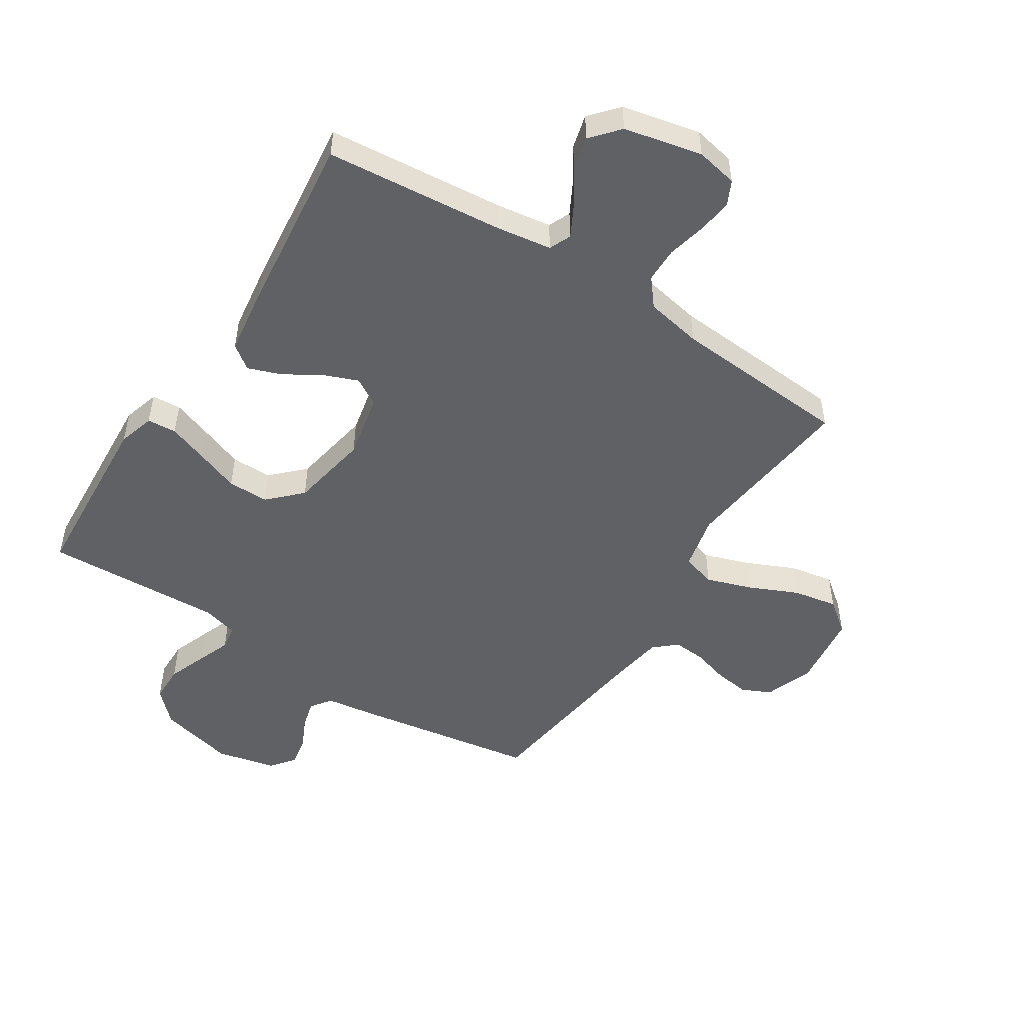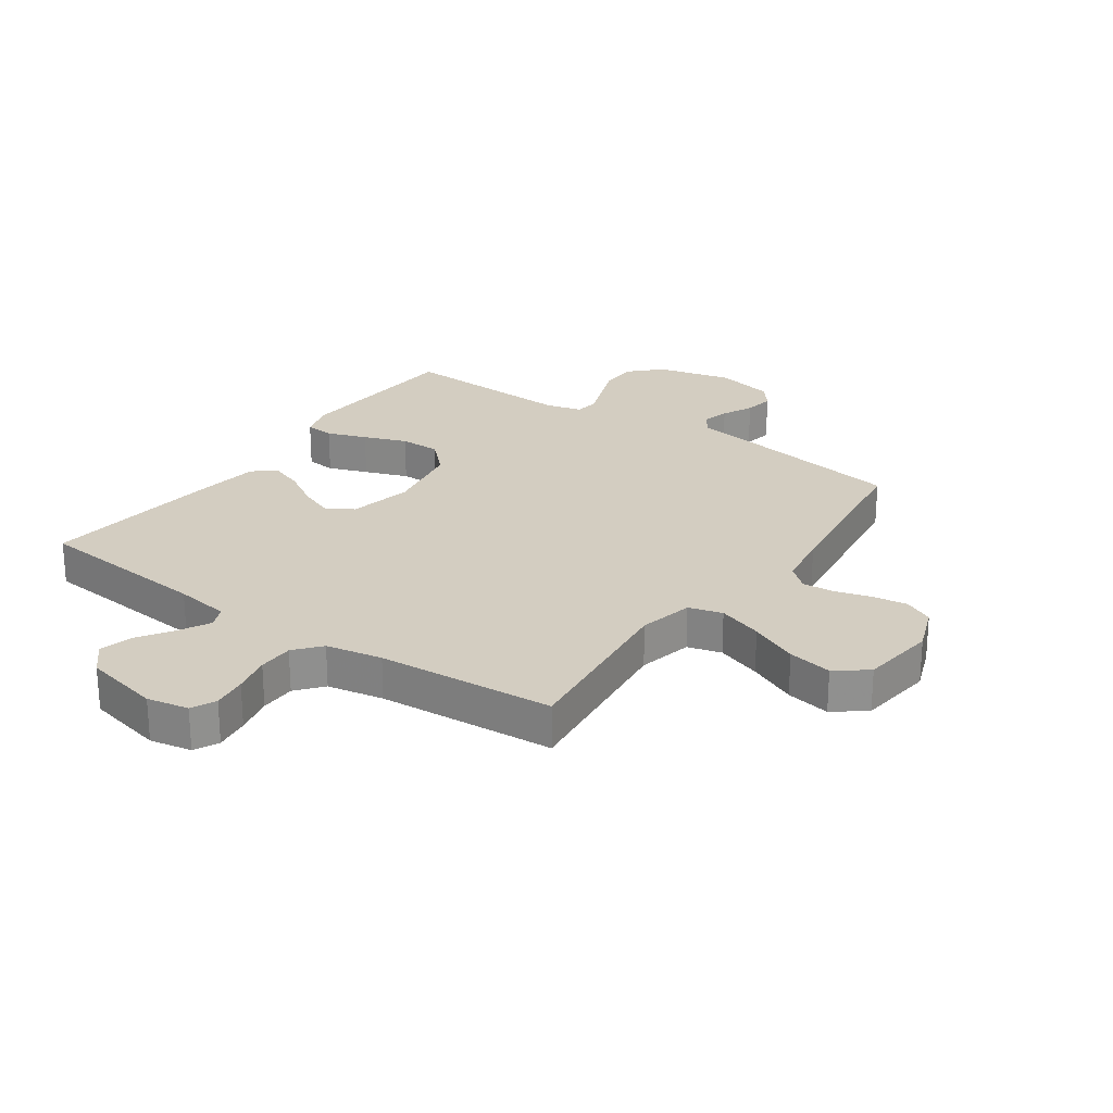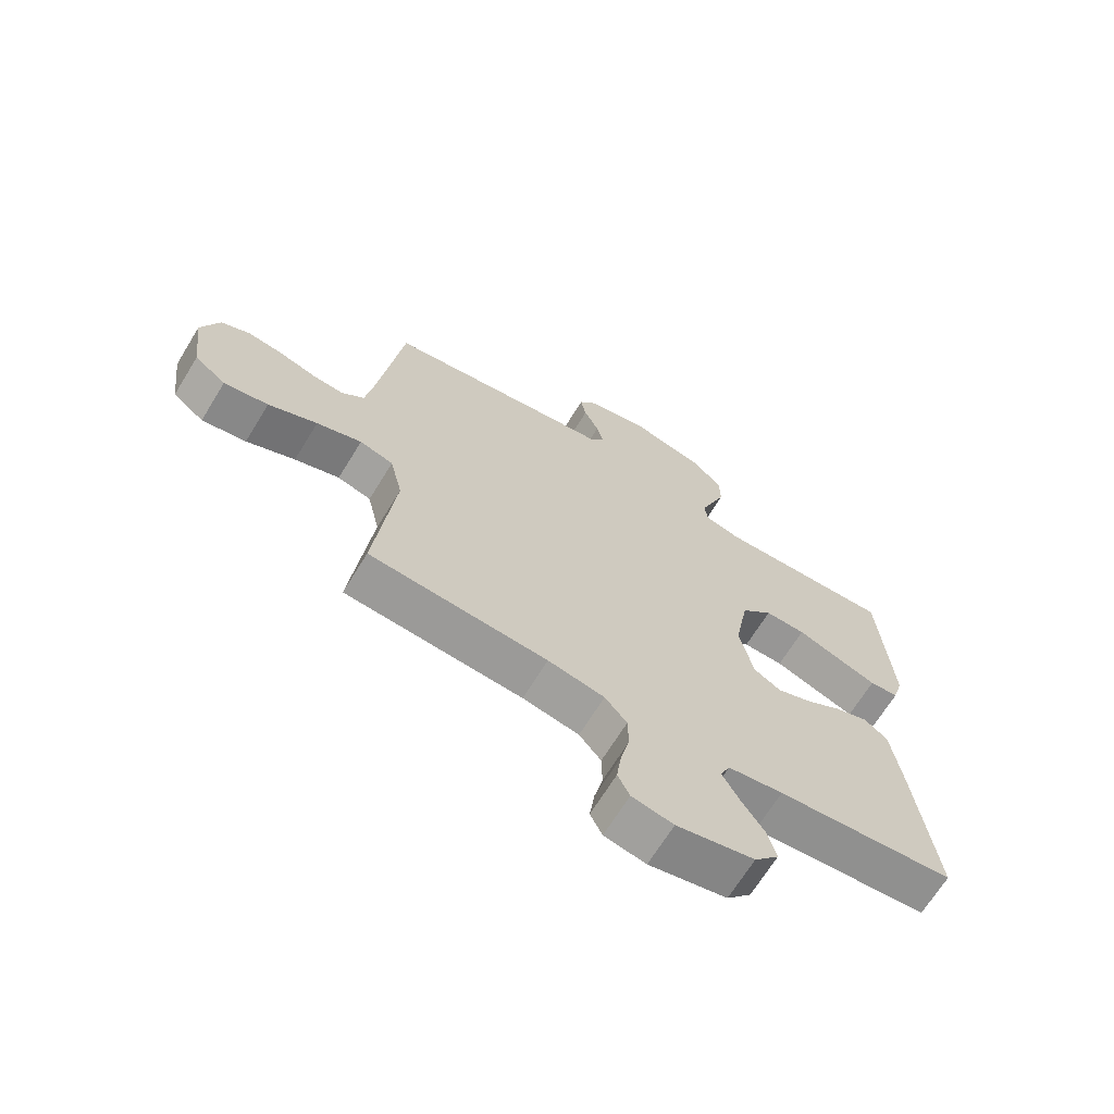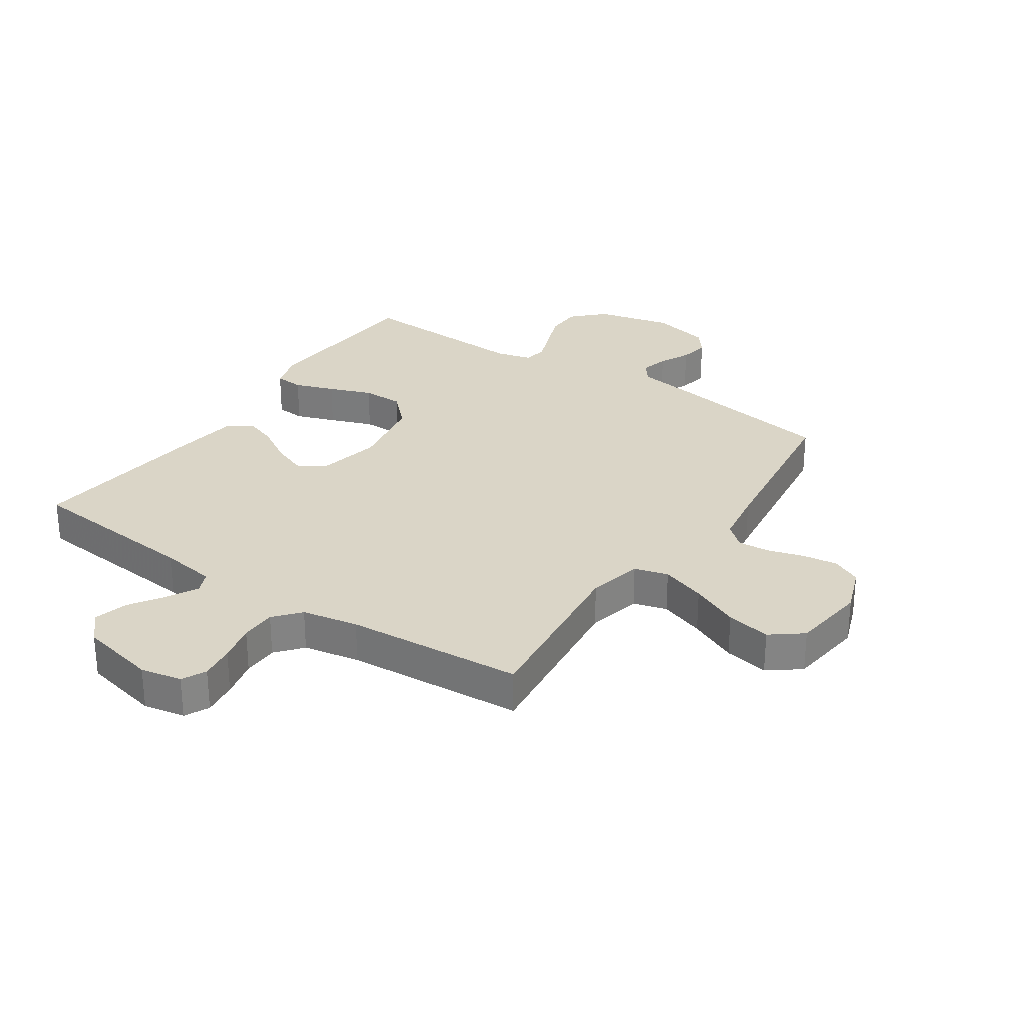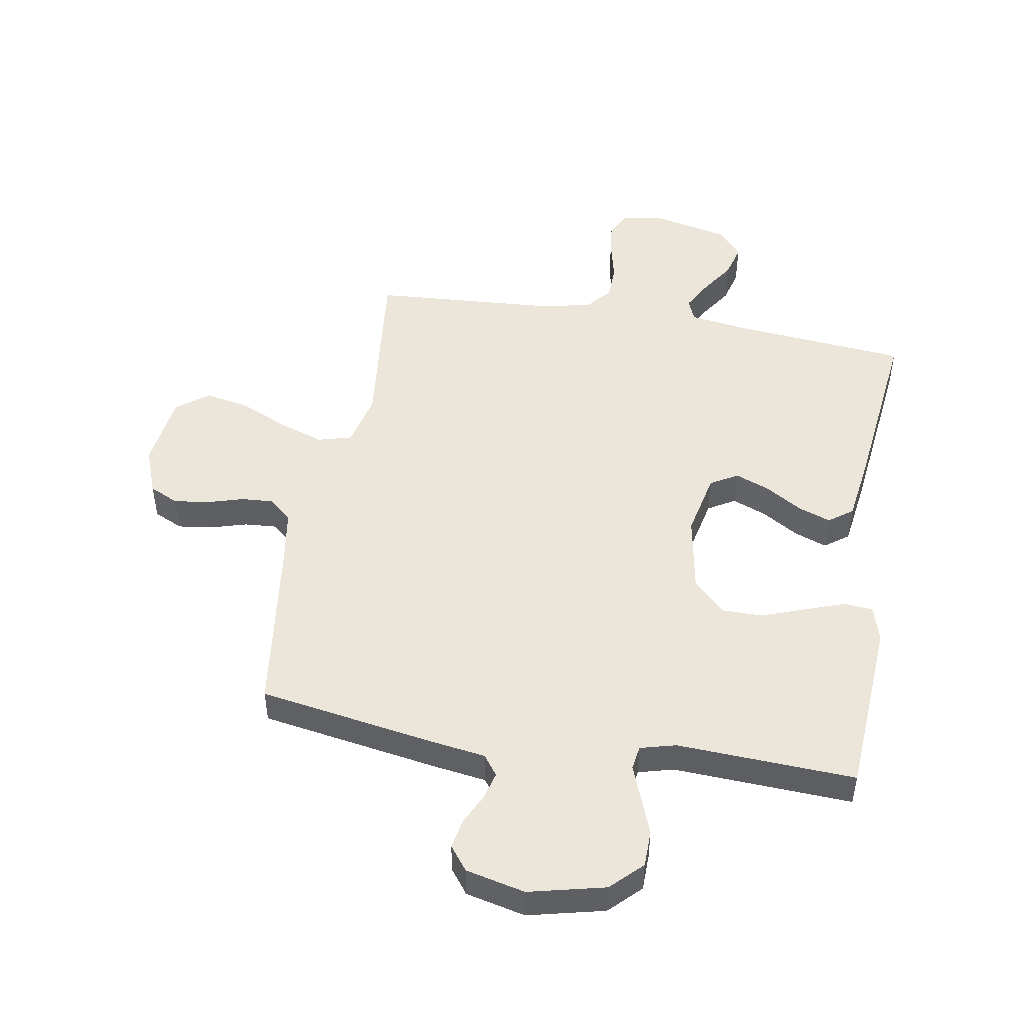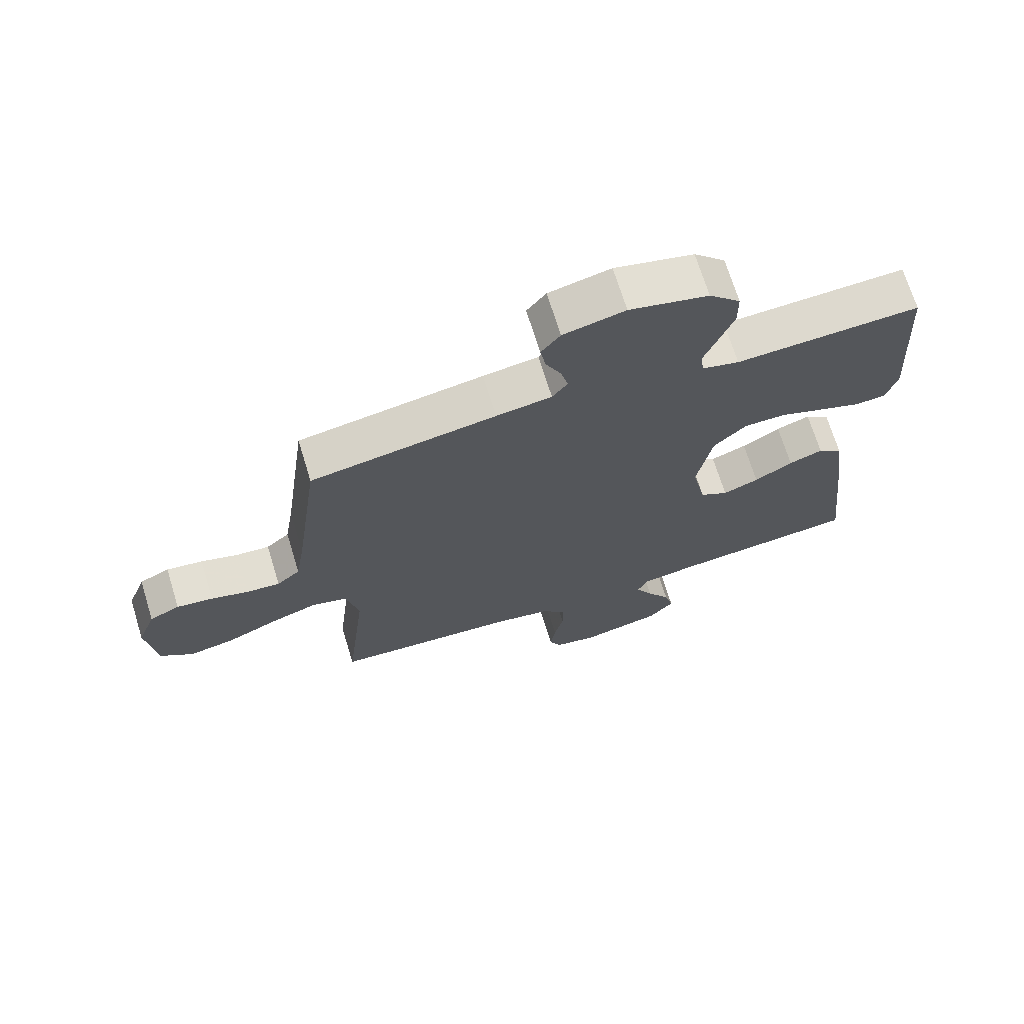
<metadata>
{"format":"obj","ext":"obj","renderer":"f3d","projection":"perspective","resolution":1024,"background":"white","views":[{"elev":-50.3,"azim":147.2,"up":"+Y"},{"elev":24.8,"azim":-145.0,"up":"+Y"},{"elev":-67.9,"azim":-31.5,"up":"+Z"},{"elev":29.0,"azim":-145.9,"up":"+Y"},{"elev":48.5,"azim":9.9,"up":"+Y"},{"elev":70.1,"azim":-17.1,"up":"+Z"}]}
</metadata>
<code>
v 0.5 0.07 0.5
v 0.519 0.07 0.2
v 0.501 0.07 0.139
v 0.452 0.07 0.135
v 0.385 0.07 0.159
v 0.312 0.07 0.186
v 0.243 0.07 0.186
v 0.19 0.07 0.133
v 0.166 0.07 0
v 0.189 0.07 -0.109
v 0.235 0.07 -0.136
v 0.293 0.07 -0.113
v 0.355 0.07 -0.075
v 0.41 0.07 -0.055
v 0.45 0.07 -0.085
v 0.466 0.07 -0.2
v 0.5 0.07 -0.5
v 0.2 0.07 -0.528
v 0.107 0.07 -0.542
v 0.091 0.07 -0.579
v 0.119 0.07 -0.631
v 0.157 0.07 -0.689
v 0.172 0.07 -0.746
v 0.131 0.07 -0.793
v 0 0.07 -0.822
v -0.07 0.07 -0.808
v -0.09 0.07 -0.767
v -0.082 0.07 -0.708
v -0.067 0.07 -0.643
v -0.068 0.07 -0.583
v -0.105 0.07 -0.539
v -0.2 0.07 -0.521
v -0.5 0.07 -0.5
v -0.466 0.07 -0.2
v -0.487 0.07 -0.108
v -0.544 0.07 -0.092
v -0.62 0.07 -0.118
v -0.702 0.07 -0.155
v -0.777 0.07 -0.169
v -0.83 0.07 -0.128
v -0.846 0.07 0
v -0.816 0.07 0.08
v -0.767 0.07 0.103
v -0.708 0.07 0.095
v -0.647 0.07 0.077
v -0.593 0.07 0.073
v -0.555 0.07 0.106
v -0.54 0.07 0.2
v -0.5 0.07 0.5
v -0.2 0.07 0.549
v -0.11 0.07 0.562
v -0.085 0.07 0.596
v -0.097 0.07 0.643
v -0.122 0.07 0.695
v -0.131 0.07 0.745
v -0.1 0.07 0.785
v 0 0.07 0.808
v 0.128 0.07 0.777
v 0.179 0.07 0.726
v 0.18 0.07 0.664
v 0.156 0.07 0.6
v 0.134 0.07 0.543
v 0.14 0.07 0.502
v 0.2 0.07 0.486
v 0.5 0 0.5
v 0.519 0 0.2
v 0.501 0 0.139
v 0.452 0 0.135
v 0.385 0 0.159
v 0.312 0 0.186
v 0.243 0 0.186
v 0.19 0 0.133
v 0.166 0 0
v 0.189 0 -0.109
v 0.235 0 -0.136
v 0.293 0 -0.113
v 0.355 0 -0.075
v 0.41 0 -0.055
v 0.45 0 -0.085
v 0.466 0 -0.2
v 0.5 0 -0.5
v 0.2 0 -0.528
v 0.107 0 -0.542
v 0.091 0 -0.579
v 0.119 0 -0.631
v 0.157 0 -0.689
v 0.172 0 -0.746
v 0.131 0 -0.793
v 0 0 -0.822
v -0.07 0 -0.808
v -0.09 0 -0.767
v -0.082 0 -0.708
v -0.067 0 -0.643
v -0.068 0 -0.583
v -0.105 0 -0.539
v -0.2 0 -0.521
v -0.5 0 -0.5
v -0.466 0 -0.2
v -0.487 0 -0.108
v -0.544 0 -0.092
v -0.62 0 -0.118
v -0.702 0 -0.155
v -0.777 0 -0.169
v -0.83 0 -0.128
v -0.846 0 0
v -0.816 0 0.08
v -0.767 0 0.103
v -0.708 0 0.095
v -0.647 0 0.077
v -0.593 0 0.073
v -0.555 0 0.106
v -0.54 0 0.2
v -0.5 0 0.5
v -0.2 0 0.549
v -0.11 0 0.562
v -0.085 0 0.596
v -0.097 0 0.643
v -0.122 0 0.695
v -0.131 0 0.745
v -0.1 0 0.785
v 0 0 0.808
v 0.128 0 0.777
v 0.179 0 0.726
v 0.18 0 0.664
v 0.156 0 0.6
v 0.134 0 0.543
v 0.14 0 0.502
v 0.2 0 0.486
f 60 61 62
f 59 60 62
f 58 59 62
f 57 58 62
f 56 57 62
f 55 56 62
f 54 55 62
f 53 54 62
f 52 53 62 63
f 51 52 63
f 51 63 64
f 50 51 64
f 49 50 64
f 48 49 64
f 43 44 45
f 42 43 45
f 41 42 45
f 40 41 45
f 39 40 45
f 38 39 45
f 37 38 45
f 36 37 45 46
f 35 36 46 47
f 32 33 34
f 31 32 34 35
f 27 28 29
f 26 27 29
f 25 26 29
f 24 25 29
f 23 24 29
f 22 23 29
f 21 22 29
f 20 21 29 30
f 19 20 30 31
f 16 17 18
f 15 16 18
f 14 15 18
f 13 14 18
f 12 13 18
f 18 19 31
f 12 18 31
f 11 12 31
f 4 5 6
f 3 4 6
f 2 3 6
f 1 2 6
f 64 1 6
f 64 6 7
f 48 64 7 8
f 35 47 48
f 31 35 48
f 11 31 48
f 10 11 48
f 9 10 48
f 8 9 48
f 126 125 124
f 126 124 123
f 126 123 122
f 126 122 121
f 126 121 120
f 126 120 119
f 126 119 118
f 126 118 117
f 127 126 117 116
f 127 116 115
f 128 127 115
f 128 115 114
f 128 114 113
f 128 113 112
f 109 108 107
f 109 107 106
f 109 106 105
f 109 105 104
f 109 104 103
f 109 103 102
f 109 102 101
f 110 109 101 100
f 111 110 100 99
f 98 97 96
f 99 98 96 95
f 93 92 91
f 93 91 90
f 93 90 89
f 93 89 88
f 93 88 87
f 93 87 86
f 93 86 85
f 94 93 85 84
f 95 94 84 83
f 82 81 80
f 82 80 79
f 82 79 78
f 82 78 77
f 82 77 76
f 95 83 82
f 95 82 76
f 95 76 75
f 70 69 68
f 70 68 67
f 70 67 66
f 70 66 65
f 70 65 128
f 71 70 128
f 72 71 128 112
f 112 111 99
f 112 99 95
f 112 95 75
f 112 75 74
f 112 74 73
f 112 73 72
f 1 65 66 2
f 2 66 67 3
f 3 67 68 4
f 4 68 69 5
f 5 69 70 6
f 6 70 71 7
f 7 71 72 8
f 8 72 73 9
f 9 73 74 10
f 10 74 75 11
f 11 75 76 12
f 12 76 77 13
f 13 77 78 14
f 14 78 79 15
f 15 79 80 16
f 16 80 81 17
f 17 81 82 18
f 18 82 83 19
f 19 83 84 20
f 20 84 85 21
f 21 85 86 22
f 22 86 87 23
f 23 87 88 24
f 24 88 89 25
f 25 89 90 26
f 26 90 91 27
f 27 91 92 28
f 28 92 93 29
f 29 93 94 30
f 30 94 95 31
f 31 95 96 32
f 32 96 97 33
f 33 97 98 34
f 34 98 99 35
f 35 99 100 36
f 36 100 101 37
f 37 101 102 38
f 38 102 103 39
f 39 103 104 40
f 40 104 105 41
f 41 105 106 42
f 42 106 107 43
f 43 107 108 44
f 44 108 109 45
f 45 109 110 46
f 46 110 111 47
f 47 111 112 48
f 48 112 113 49
f 49 113 114 50
f 50 114 115 51
f 51 115 116 52
f 52 116 117 53
f 53 117 118 54
f 54 118 119 55
f 55 119 120 56
f 56 120 121 57
f 57 121 122 58
f 58 122 123 59
f 59 123 124 60
f 60 124 125 61
f 61 125 126 62
f 62 126 127 63
f 63 127 128 64
f 64 128 65 1

</code>
